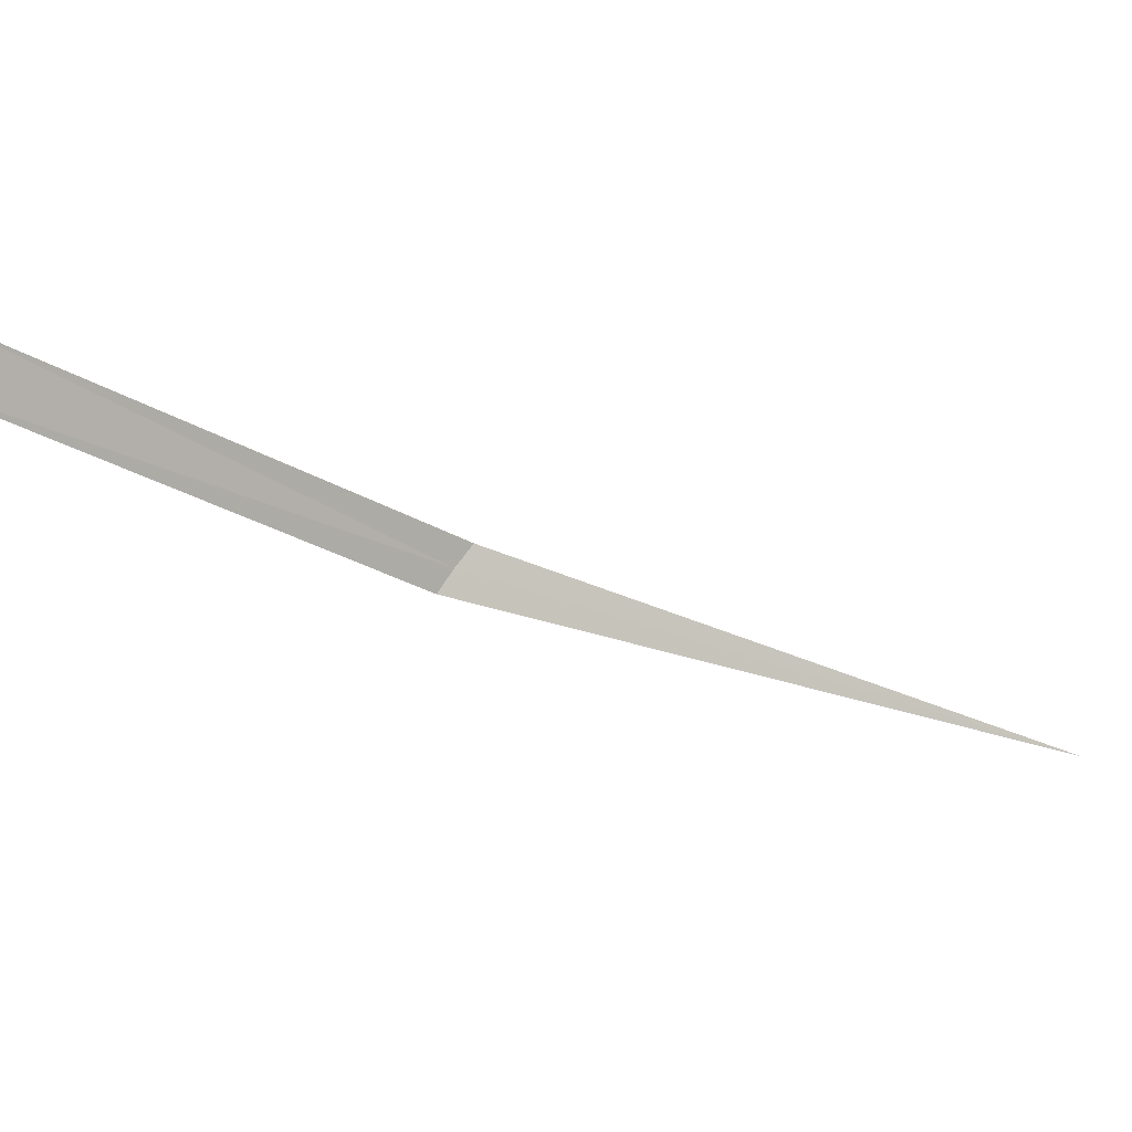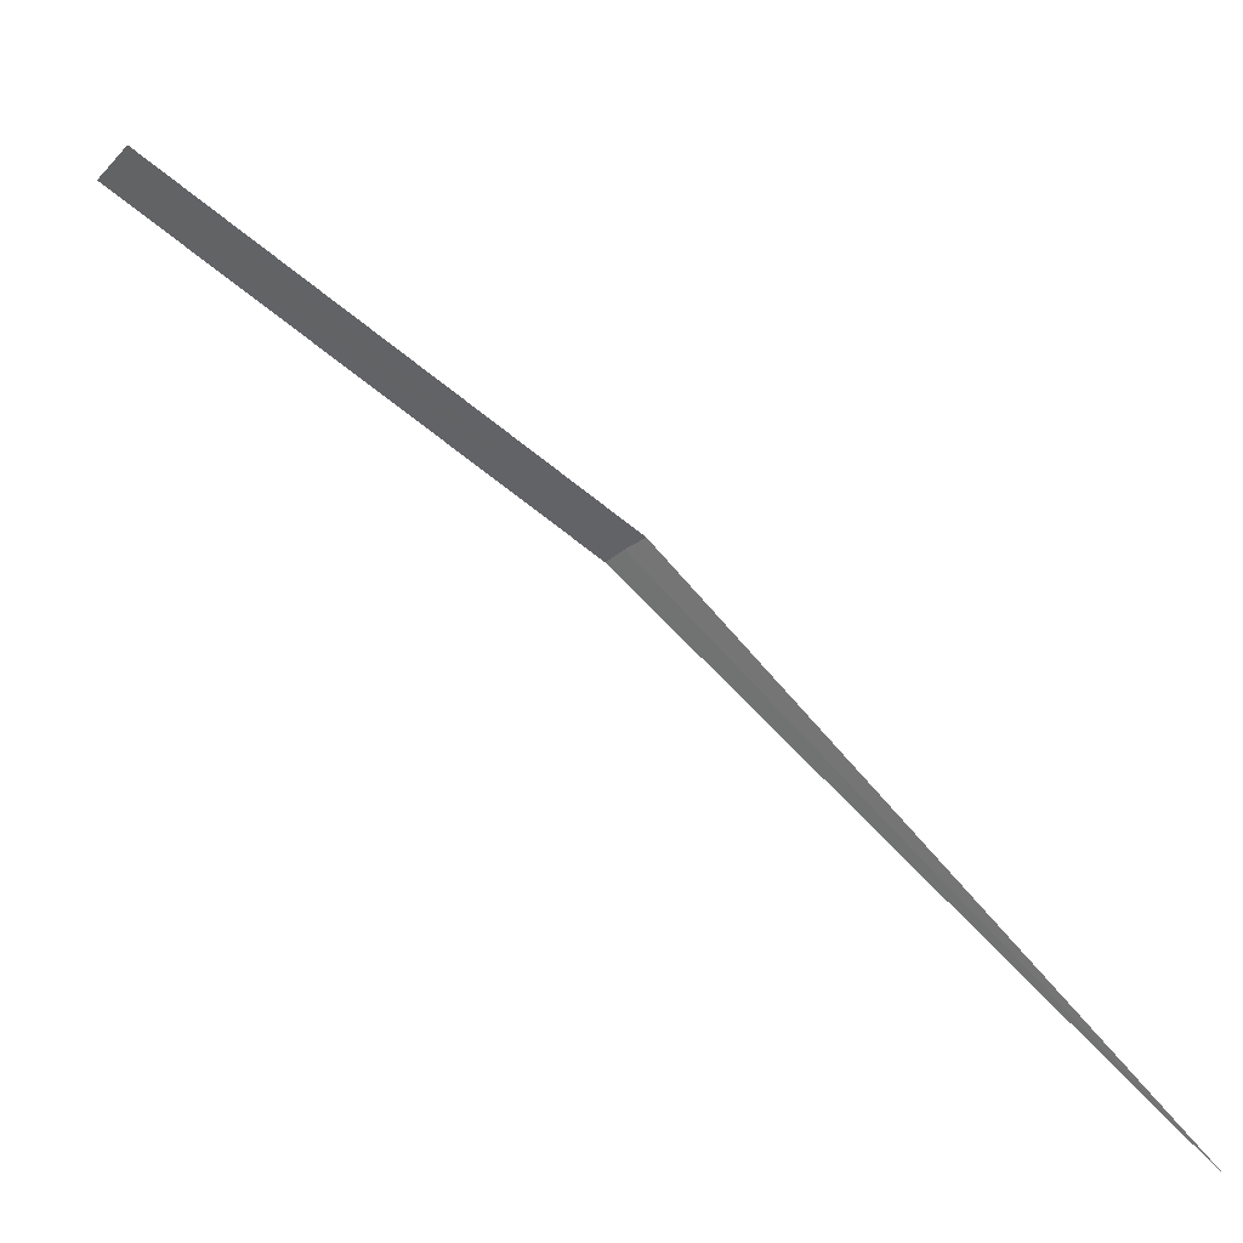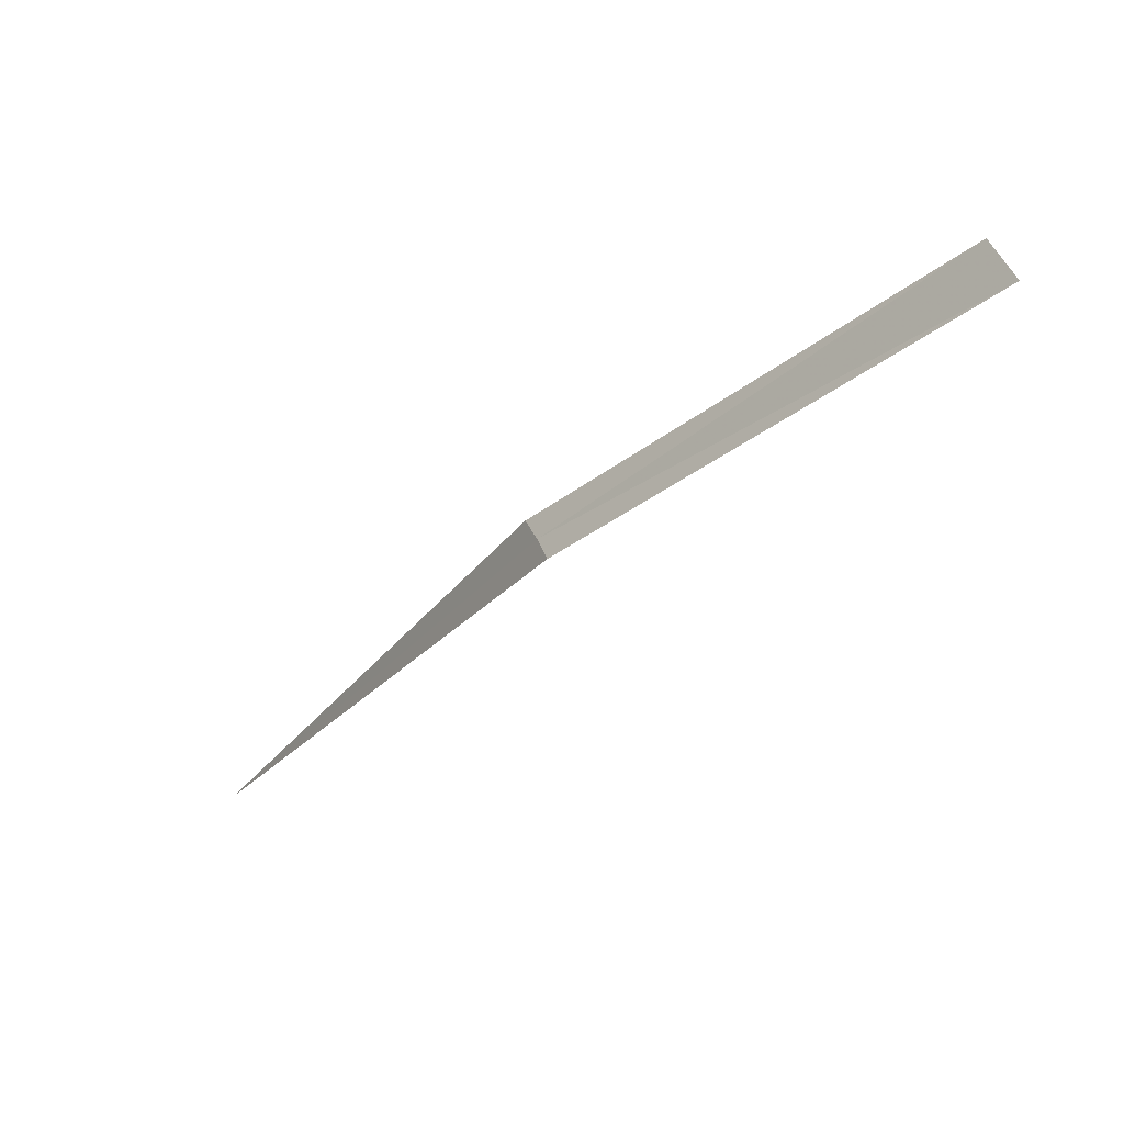
<metadata>
{"format":"obj","ext":"obj","renderer":"f3d","projection":"perspective","resolution":1024,"background":"white","views":[{"elev":6.5,"azim":97.0,"up":"+Y"},{"elev":37.7,"azim":168.4,"up":"+Y"},{"elev":75.9,"azim":8.2,"up":"+Z"}]}
</metadata>
<code>
v -23.77 25.79 19.2
v -22.47 26.62 20.44
v -22.37 26.46 20.53
v -23.83 25.86 19.14
v -23.72 25.71 19.25
v -25 25 17.13
f 1 3 2
f 1 2 4
f 1 5 3
f 1 4 6
f 1 6 5

</code>
